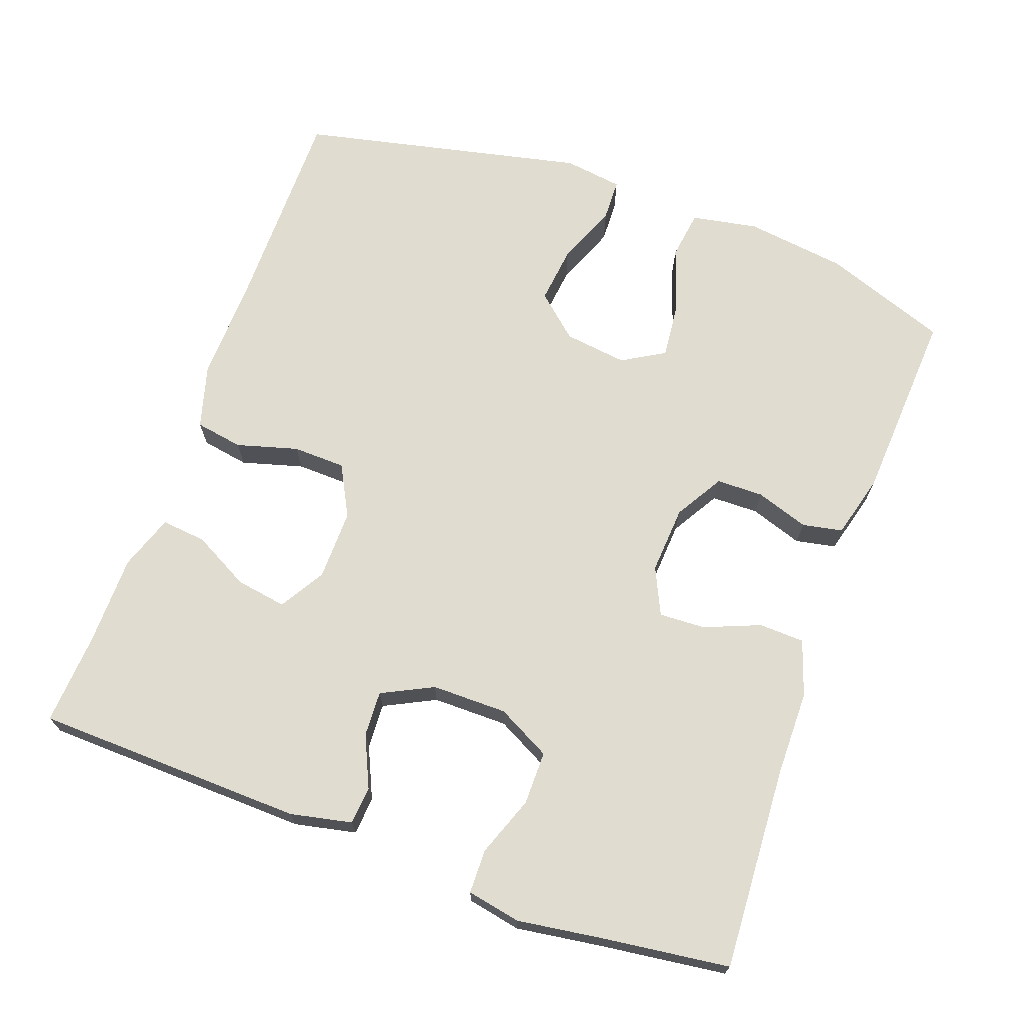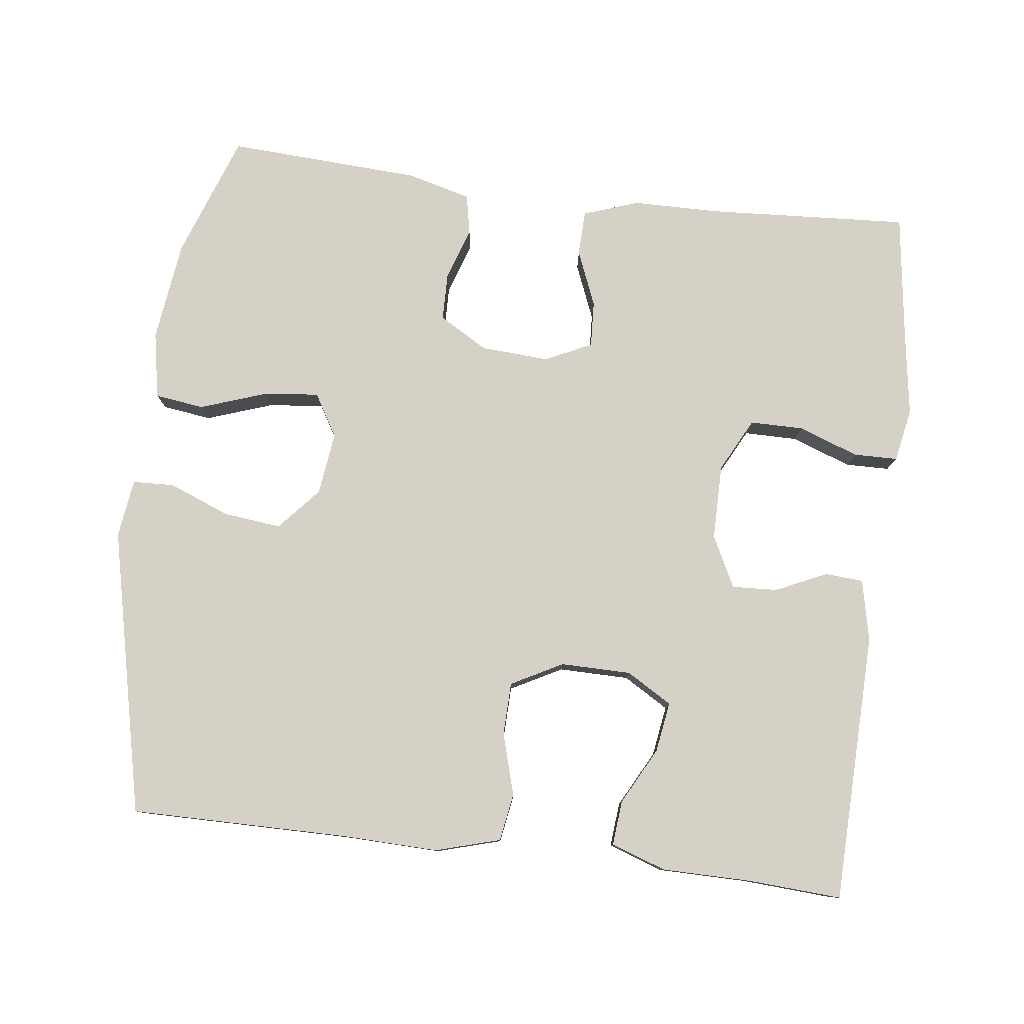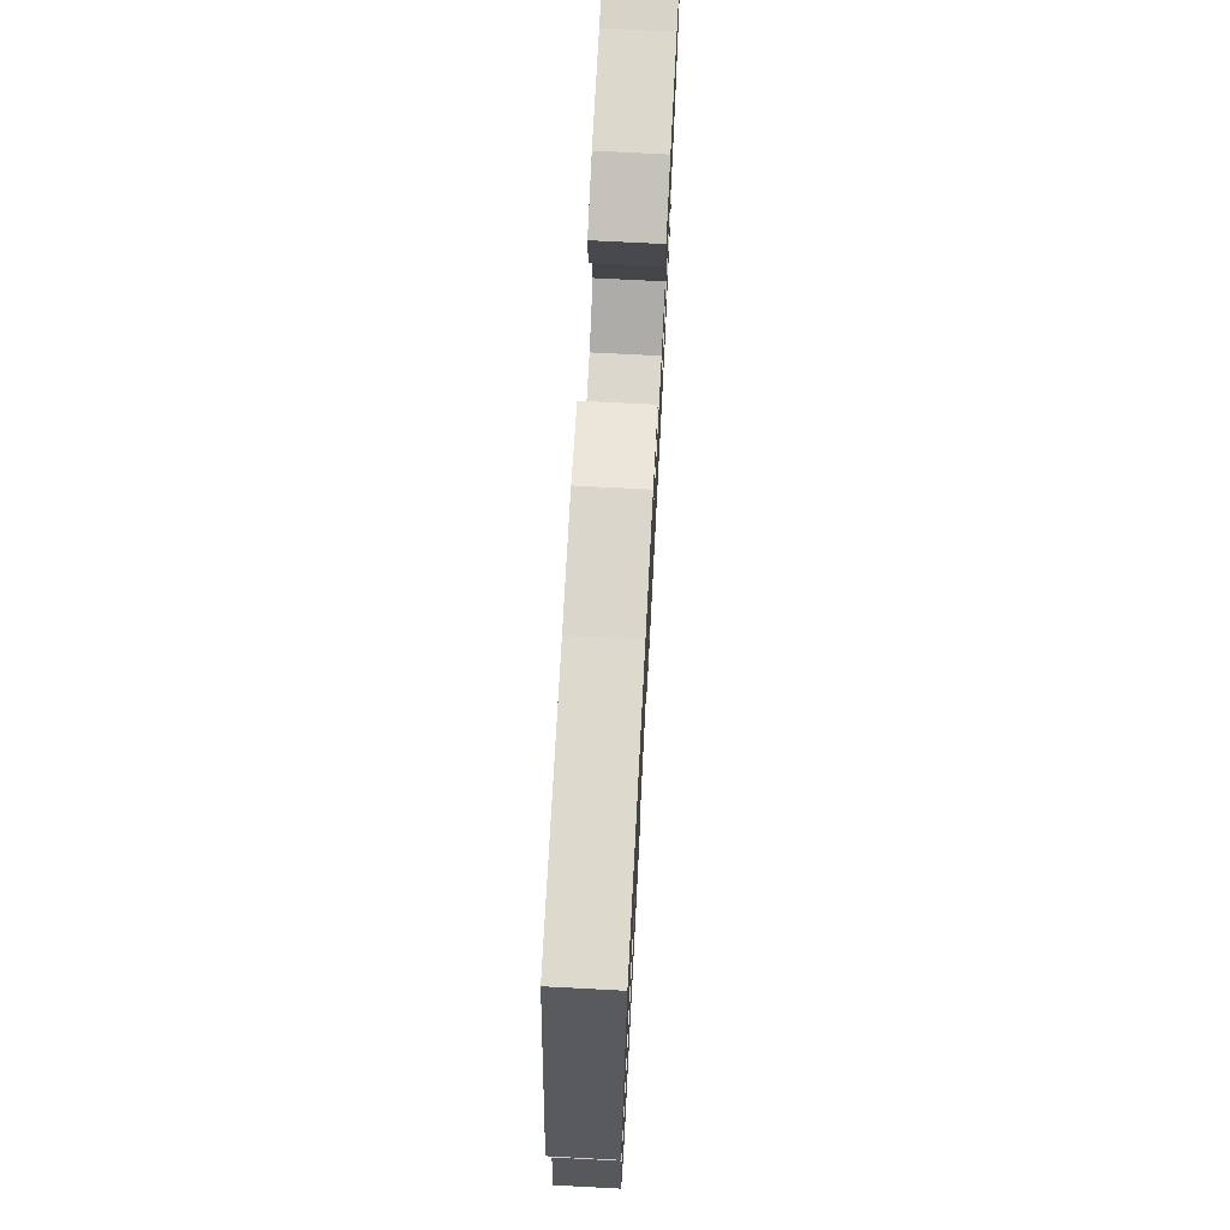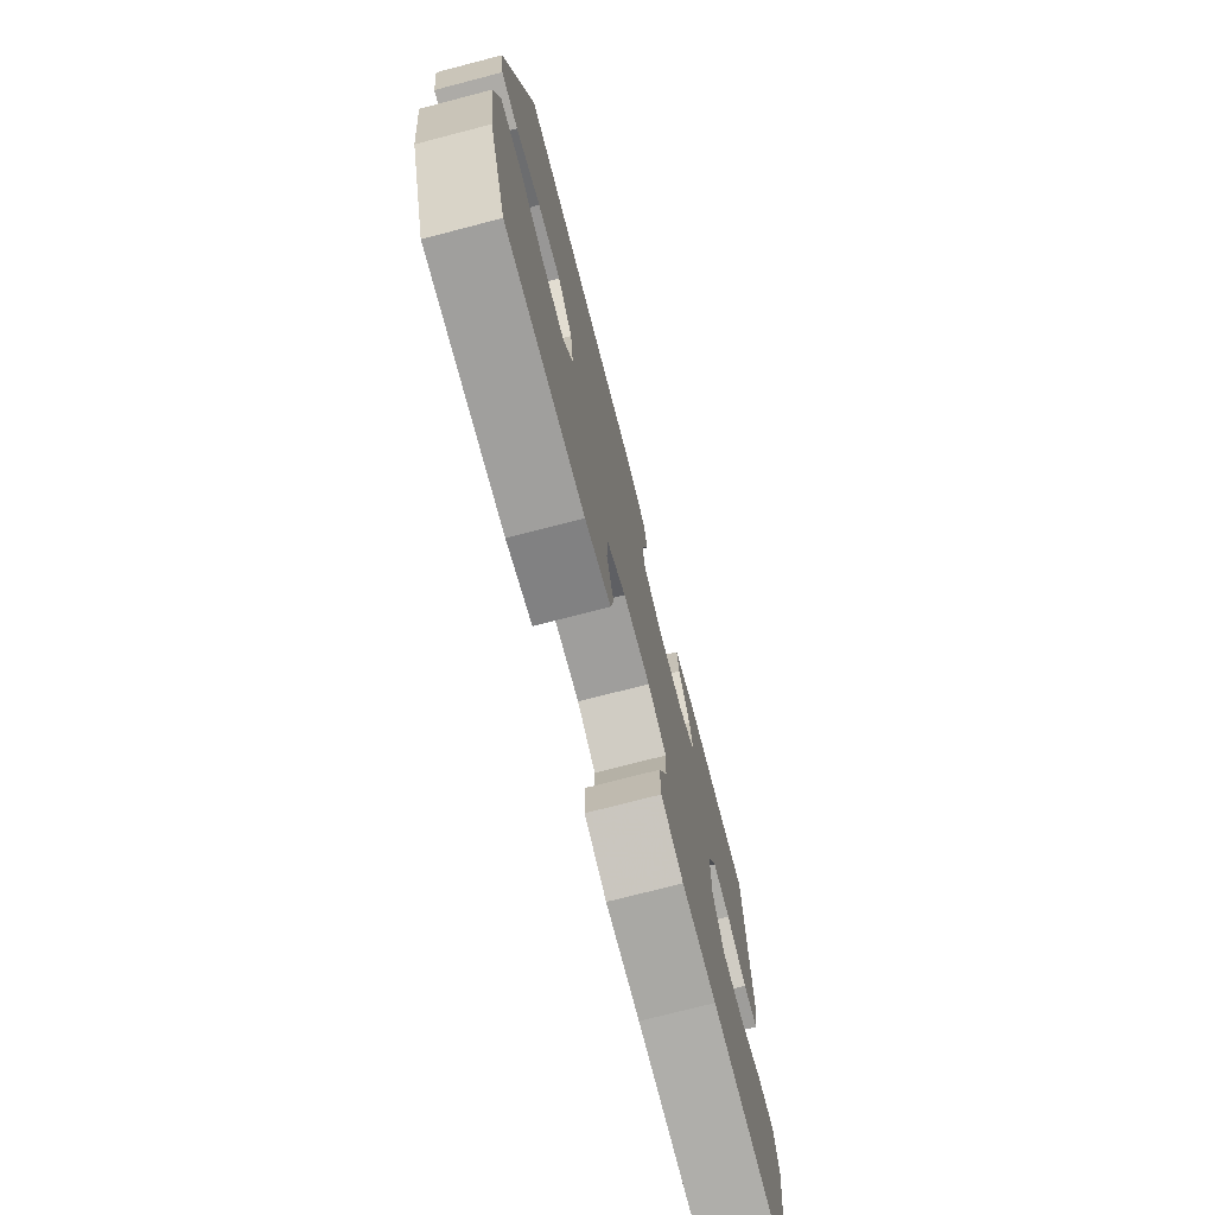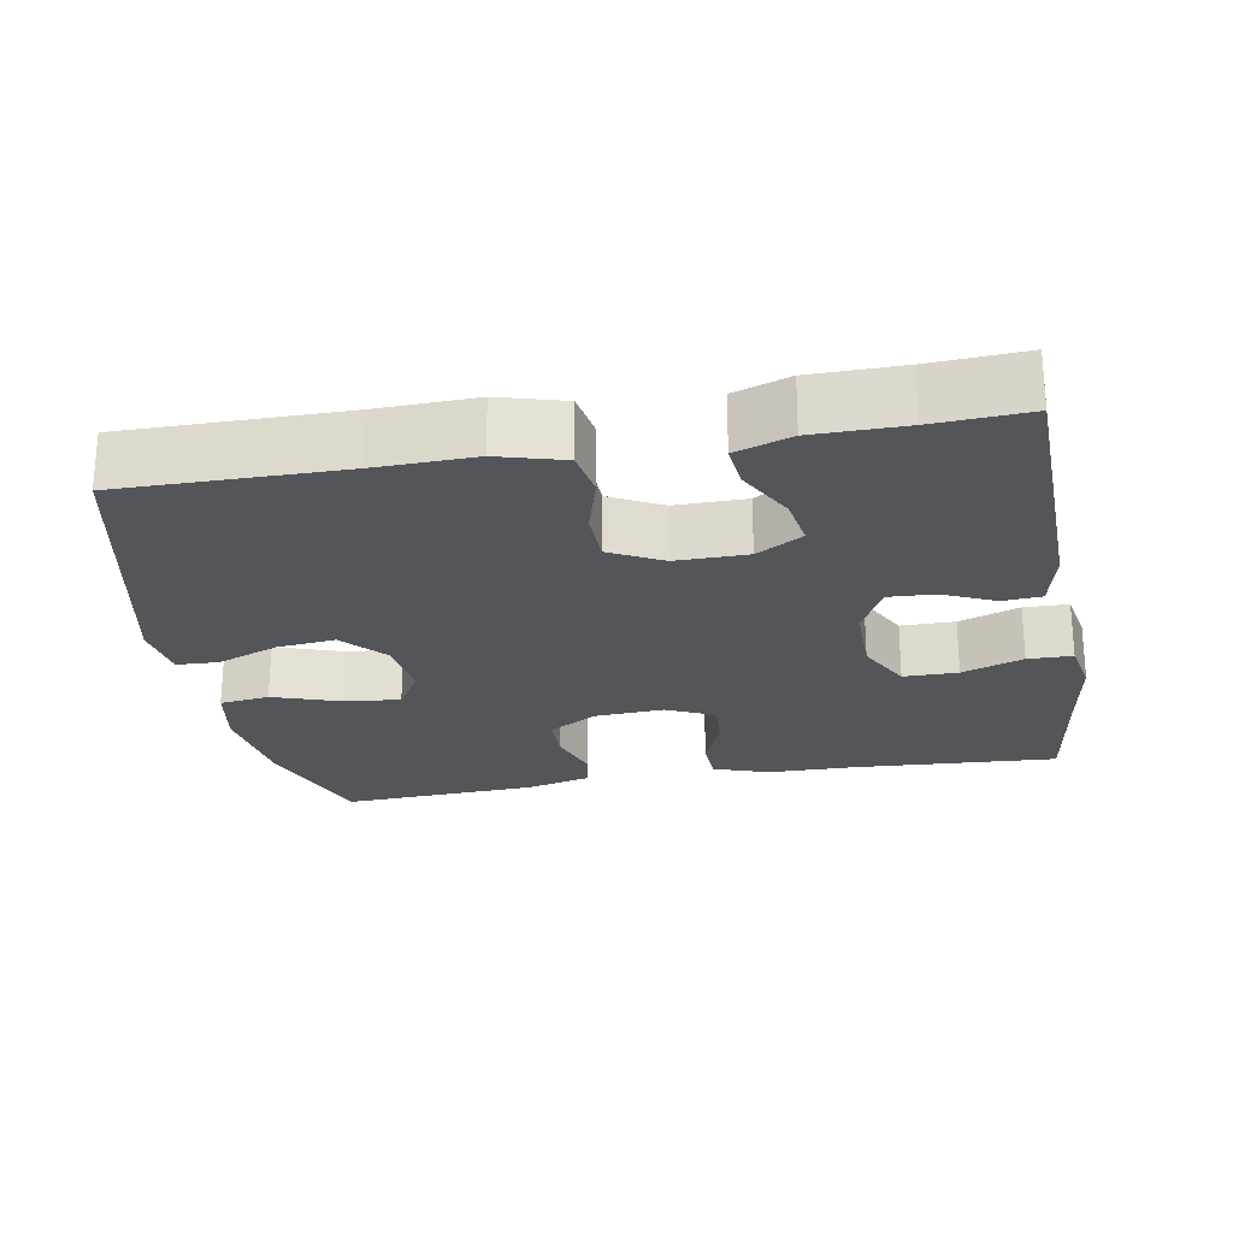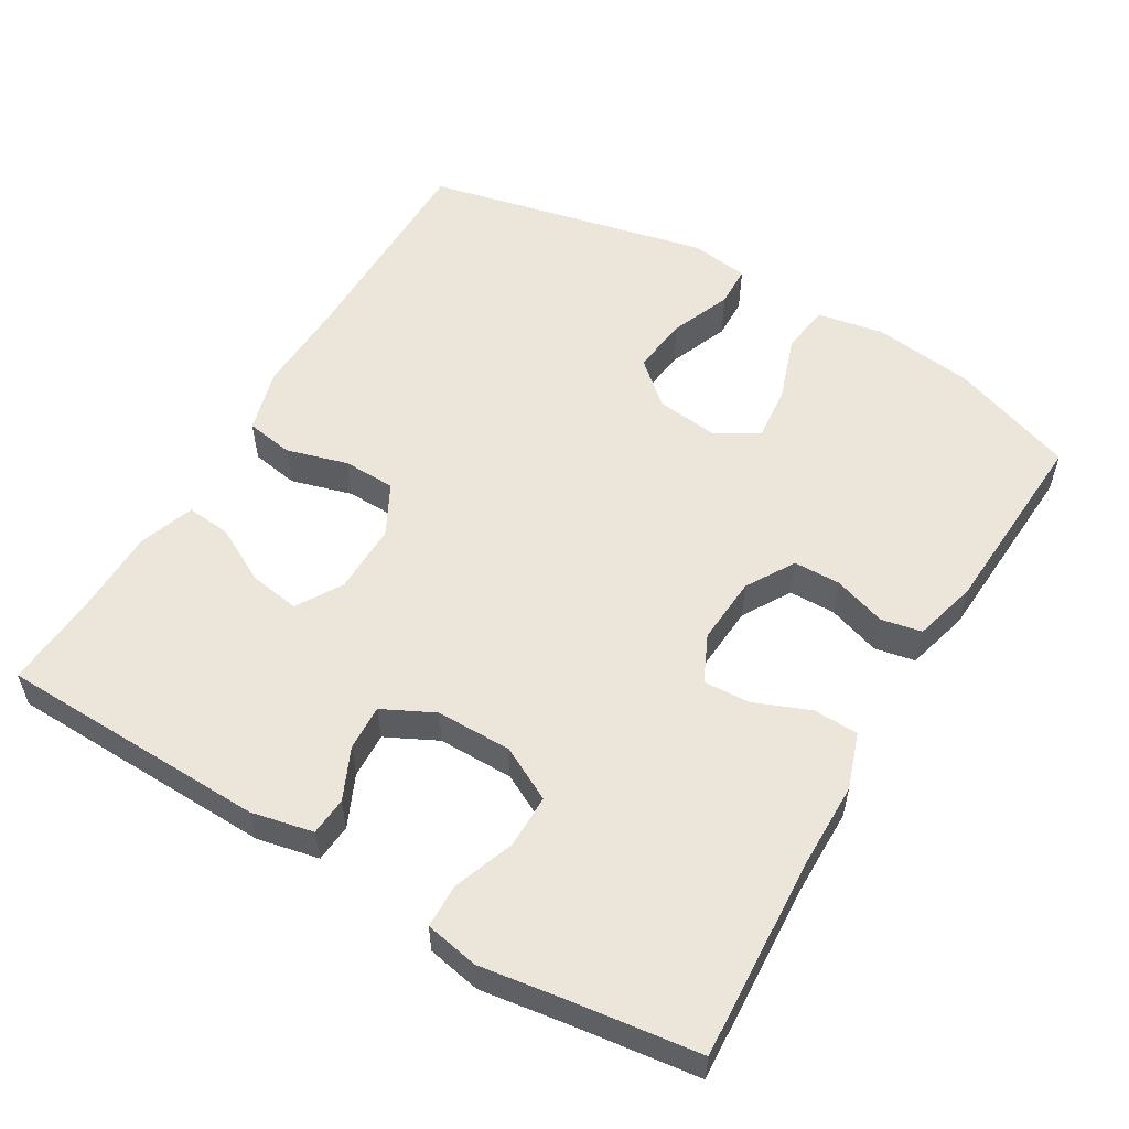
<metadata>
{"format":"obj","ext":"obj","renderer":"f3d","projection":"perspective","resolution":1024,"background":"white","views":[{"elev":69.6,"azim":110.0,"up":"+Y"},{"elev":79.3,"azim":6.9,"up":"+Y"},{"elev":72.2,"azim":-87.0,"up":"+Z"},{"elev":-74.5,"azim":-75.5,"up":"+Z"},{"elev":-24.0,"azim":10.1,"up":"+Y"},{"elev":55.3,"azim":120.7,"up":"+Y"}]}
</metadata>
<code>
v -0.5 0.07 0.5
v -0.203 0.07 0.499
v -0.071 0.07 0.503
v 0.017 0.07 0.478
v 0.028 0.07 0.413
v 0.004 0.07 0.329
v 0.006 0.07 0.257
v 0.076 0.07 0.22
v 0.172 0.07 0.221
v 0.234 0.07 0.258
v 0.223 0.07 0.327
v 0.182 0.07 0.404
v 0.176 0.07 0.465
v 0.251 0.07 0.491
v 0.373 0.07 0.492
v 0.5 0.07 0.5
v 0.51 0.07 0.132
v 0.492 0.07 0.048
v 0.44 0.07 0.044
v 0.37 0.07 0.076
v 0.308 0.07 0.079
v 0.273 0.07 0.009
v 0.273 0.07 -0.094
v 0.311 0.07 -0.167
v 0.384 0.07 -0.167
v 0.466 0.07 -0.137
v 0.526 0.07 -0.138
v 0.54 0.07 -0.211
v 0.523 0.07 -0.326
v 0.5 0.07 -0.5
v 0.224 0.07 -0.484
v 0.107 0.07 -0.483
v 0.031 0.07 -0.457
v 0.029 0.07 -0.395
v 0.06 0.07 -0.319
v 0.063 0.07 -0.256
v -0.001 0.07 -0.226
v -0.094 0.07 -0.232
v -0.16 0.07 -0.271
v -0.161 0.07 -0.335
v -0.137 0.07 -0.407
v -0.148 0.07 -0.462
v -0.235 0.07 -0.485
v -0.5 0.07 -0.5
v -0.561 0.07 -0.331
v -0.579 0.07 -0.193
v -0.562 0.07 -0.102
v -0.495 0.07 -0.093
v -0.405 0.07 -0.124
v -0.329 0.07 -0.132
v -0.295 0.07 -0.074
v -0.306 0.07 0.012
v -0.357 0.07 0.07
v -0.436 0.07 0.061
v -0.519 0.07 0.028
v -0.576 0.07 0.03
v -0.587 0.07 0.11
v -0.5 0 0.5
v -0.203 0 0.499
v -0.071 0 0.503
v 0.017 0 0.478
v 0.028 0 0.413
v 0.004 0 0.329
v 0.006 0 0.257
v 0.076 0 0.22
v 0.172 0 0.221
v 0.234 0 0.258
v 0.223 0 0.327
v 0.182 0 0.404
v 0.176 0 0.465
v 0.251 0 0.491
v 0.373 0 0.492
v 0.5 0 0.5
v 0.51 0 0.132
v 0.492 0 0.048
v 0.44 0 0.044
v 0.37 0 0.076
v 0.308 0 0.079
v 0.273 0 0.009
v 0.273 0 -0.094
v 0.311 0 -0.167
v 0.384 0 -0.167
v 0.466 0 -0.137
v 0.526 0 -0.138
v 0.54 0 -0.211
v 0.523 0 -0.326
v 0.5 0 -0.5
v 0.224 0 -0.484
v 0.107 0 -0.483
v 0.031 0 -0.457
v 0.029 0 -0.395
v 0.06 0 -0.319
v 0.063 0 -0.256
v -0.001 0 -0.226
v -0.094 0 -0.232
v -0.16 0 -0.271
v -0.161 0 -0.335
v -0.137 0 -0.407
v -0.148 0 -0.462
v -0.235 0 -0.485
v -0.5 0 -0.5
v -0.561 0 -0.331
v -0.579 0 -0.193
v -0.562 0 -0.102
v -0.495 0 -0.093
v -0.405 0 -0.124
v -0.329 0 -0.132
v -0.295 0 -0.074
v -0.306 0 0.012
v -0.357 0 0.07
v -0.436 0 0.061
v -0.519 0 0.028
v -0.576 0 0.03
v -0.587 0 0.11
f 54 55 56 57
f 53 54 57 1
f 52 53 1 2
f 51 52 2 3
f 46 47 48 49
f 46 49 50
f 45 46 50
f 44 45 50
f 43 44 50 51
f 40 41 42 43
f 39 40 43 51
f 32 33 34 35
f 31 32 35 36
f 29 30 31 36
f 28 29 36 37
f 25 26 27 28
f 24 25 28 37
f 17 18 19 20
f 15 16 17 20
f 15 20 21
f 14 15 21 22
f 11 12 13 14
f 10 11 14
f 3 4 5 6
f 3 6 7
f 38 39 51 3
f 23 24 37 38
f 10 14 22 23
f 9 10 23 38
f 8 9 38
f 7 8 38
f 3 7 38
f 114 113 112 111
f 58 114 111 110
f 59 58 110 109
f 60 59 109 108
f 106 105 104 103
f 107 106 103
f 107 103 102
f 107 102 101
f 108 107 101 100
f 100 99 98 97
f 108 100 97 96
f 92 91 90 89
f 93 92 89 88
f 93 88 87 86
f 94 93 86 85
f 85 84 83 82
f 94 85 82 81
f 77 76 75 74
f 77 74 73 72
f 78 77 72
f 79 78 72 71
f 71 70 69 68
f 71 68 67
f 63 62 61 60
f 64 63 60
f 60 108 96 95
f 95 94 81 80
f 80 79 71 67
f 95 80 67 66
f 95 66 65
f 95 65 64
f 95 64 60
f 1 58 59 2
f 2 59 60 3
f 3 60 61 4
f 4 61 62 5
f 5 62 63 6
f 6 63 64 7
f 7 64 65 8
f 8 65 66 9
f 9 66 67 10
f 10 67 68 11
f 11 68 69 12
f 12 69 70 13
f 13 70 71 14
f 14 71 72 15
f 15 72 73 16
f 16 73 74 17
f 17 74 75 18
f 18 75 76 19
f 19 76 77 20
f 20 77 78 21
f 21 78 79 22
f 22 79 80 23
f 23 80 81 24
f 24 81 82 25
f 25 82 83 26
f 26 83 84 27
f 27 84 85 28
f 28 85 86 29
f 29 86 87 30
f 30 87 88 31
f 31 88 89 32
f 32 89 90 33
f 33 90 91 34
f 34 91 92 35
f 35 92 93 36
f 36 93 94 37
f 37 94 95 38
f 38 95 96 39
f 39 96 97 40
f 40 97 98 41
f 41 98 99 42
f 42 99 100 43
f 43 100 101 44
f 44 101 102 45
f 45 102 103 46
f 46 103 104 47
f 47 104 105 48
f 48 105 106 49
f 49 106 107 50
f 50 107 108 51
f 51 108 109 52
f 52 109 110 53
f 53 110 111 54
f 54 111 112 55
f 55 112 113 56
f 56 113 114 57
f 57 114 58 1

</code>
